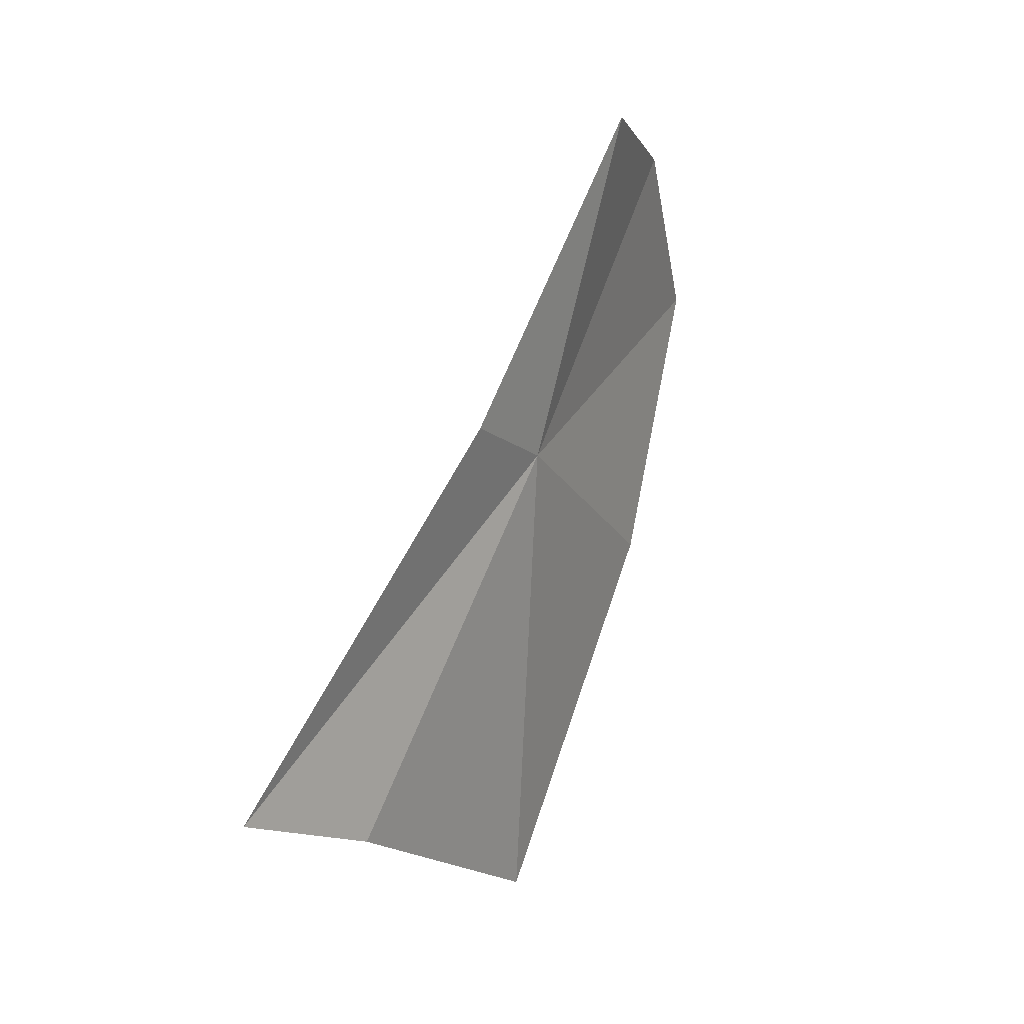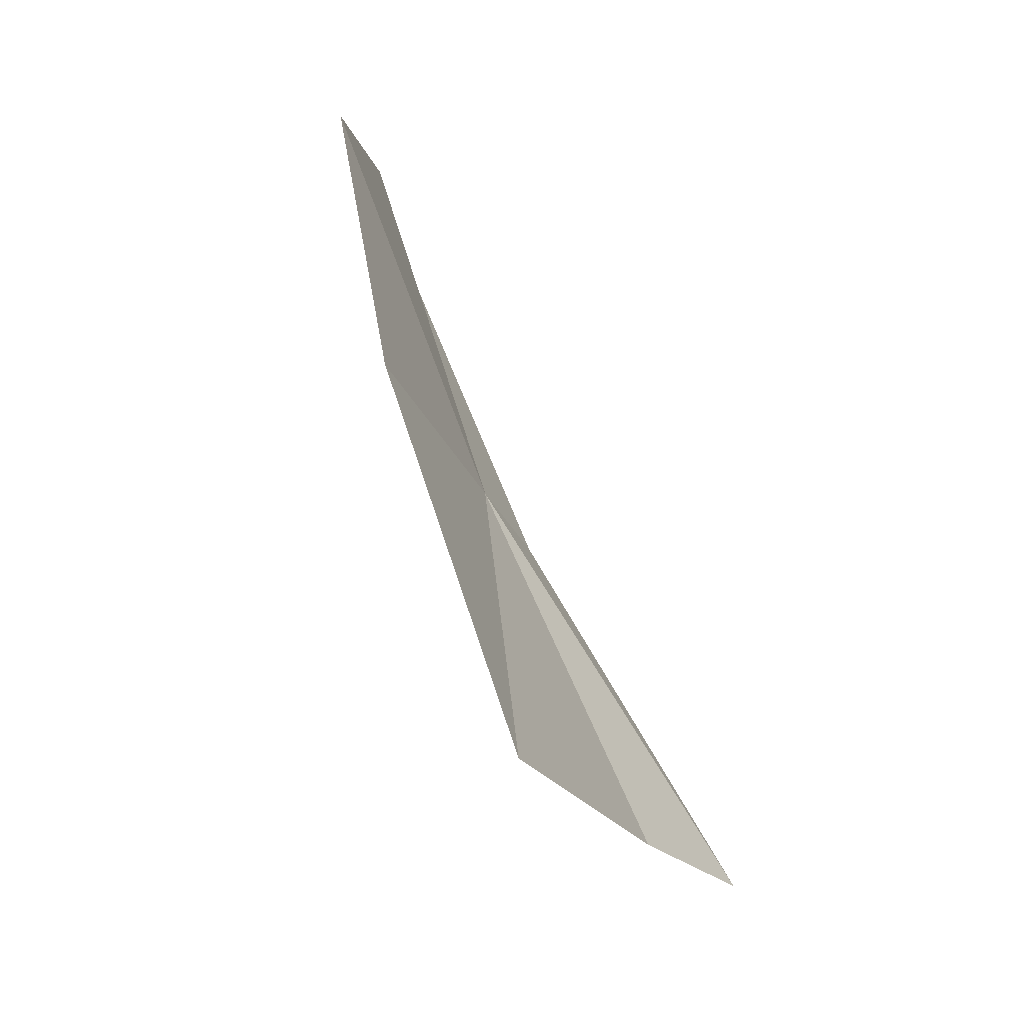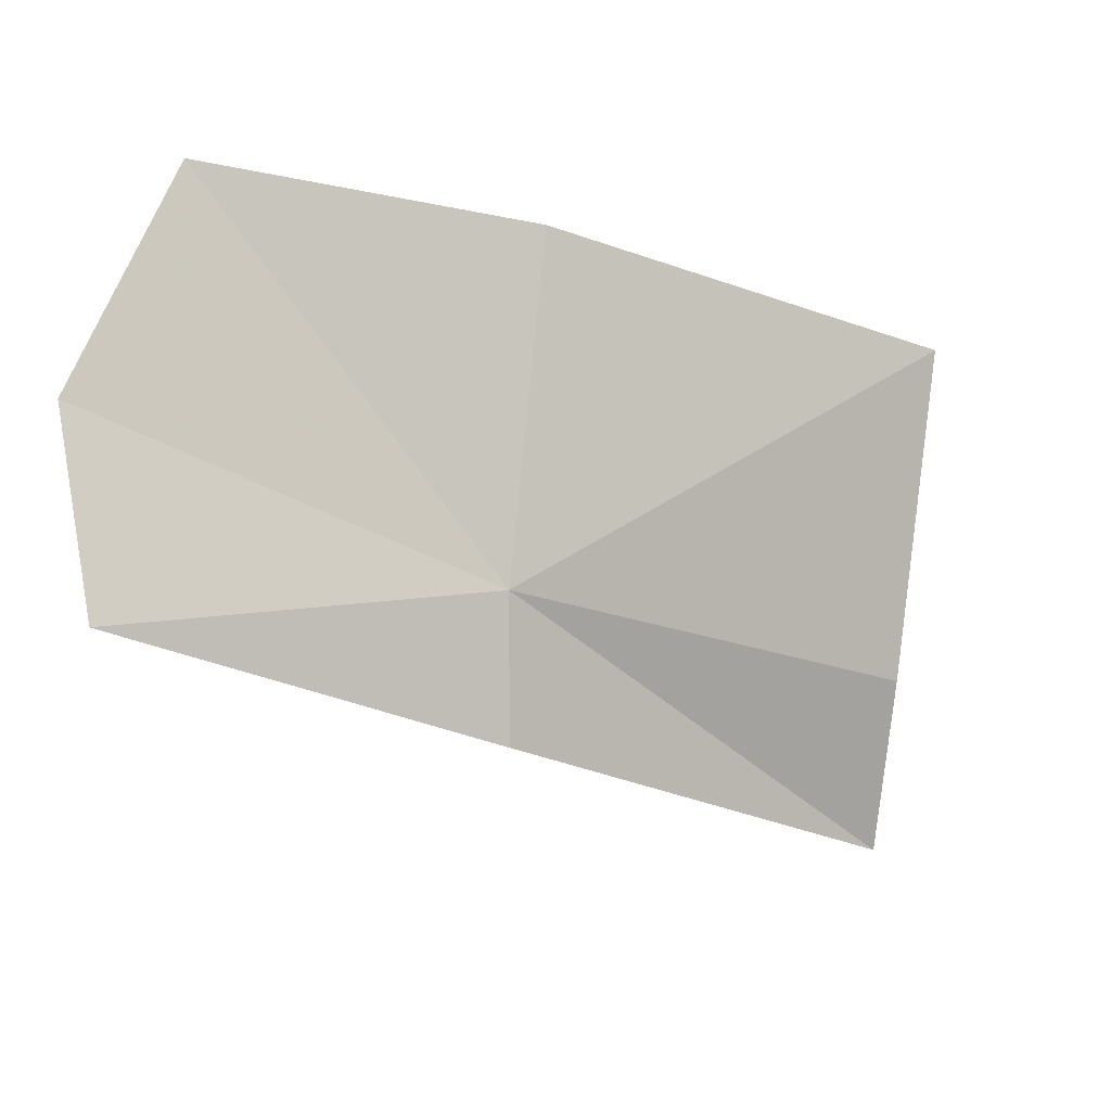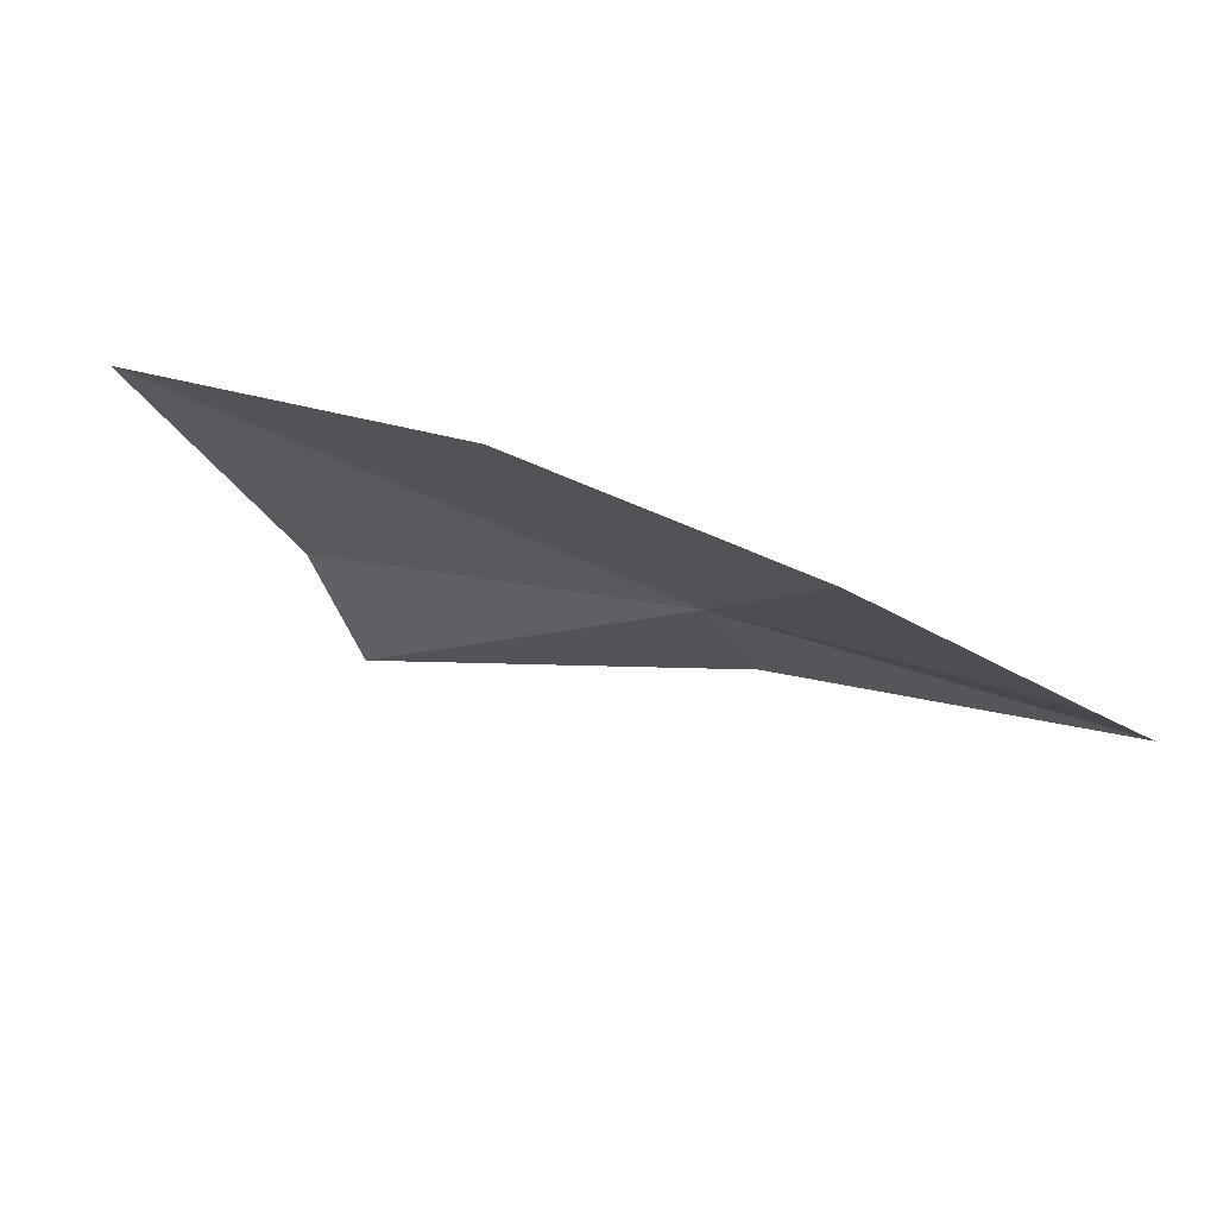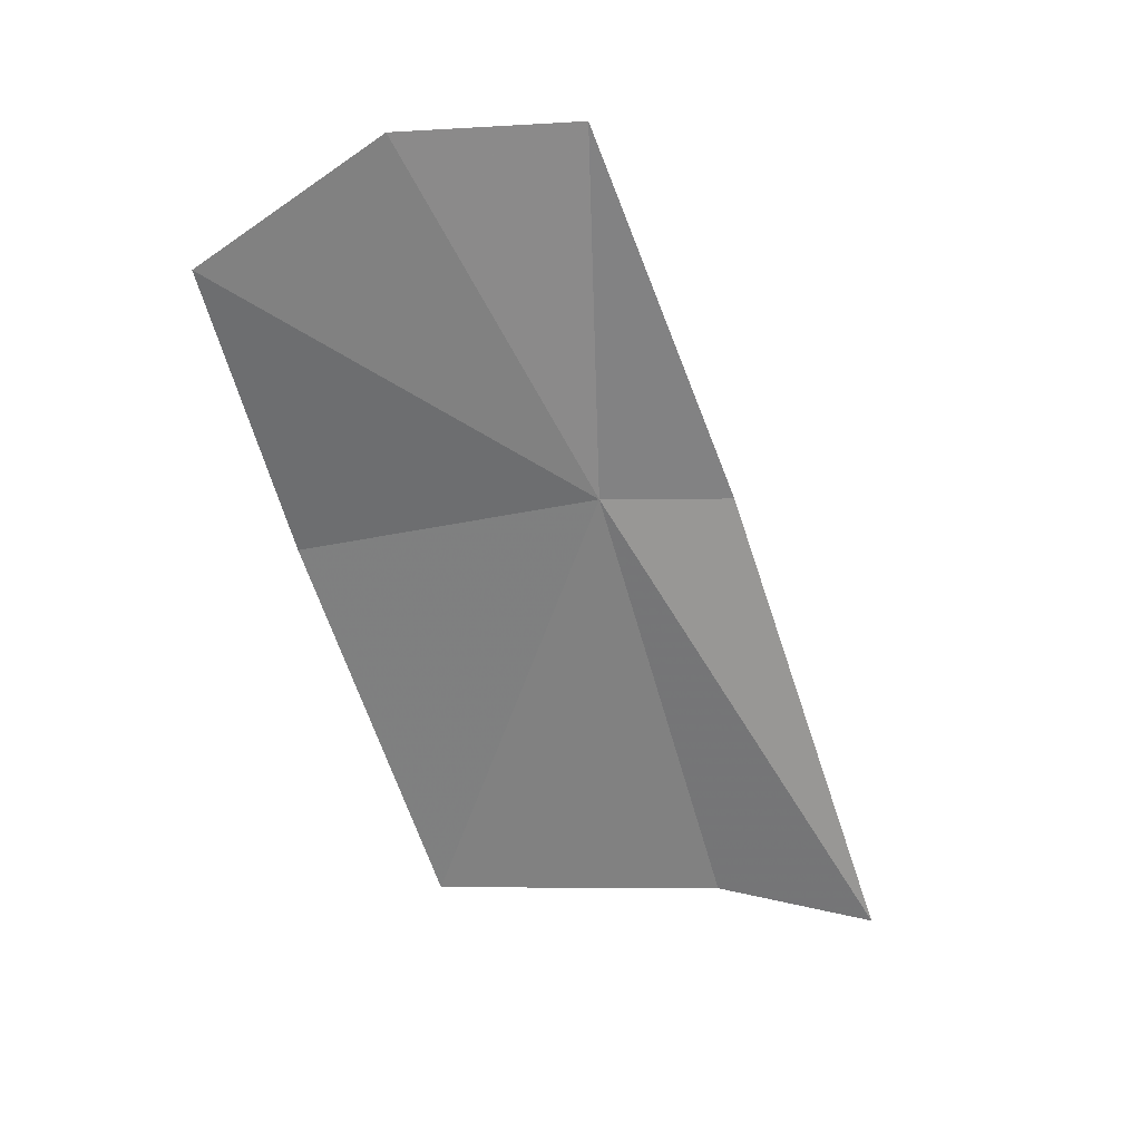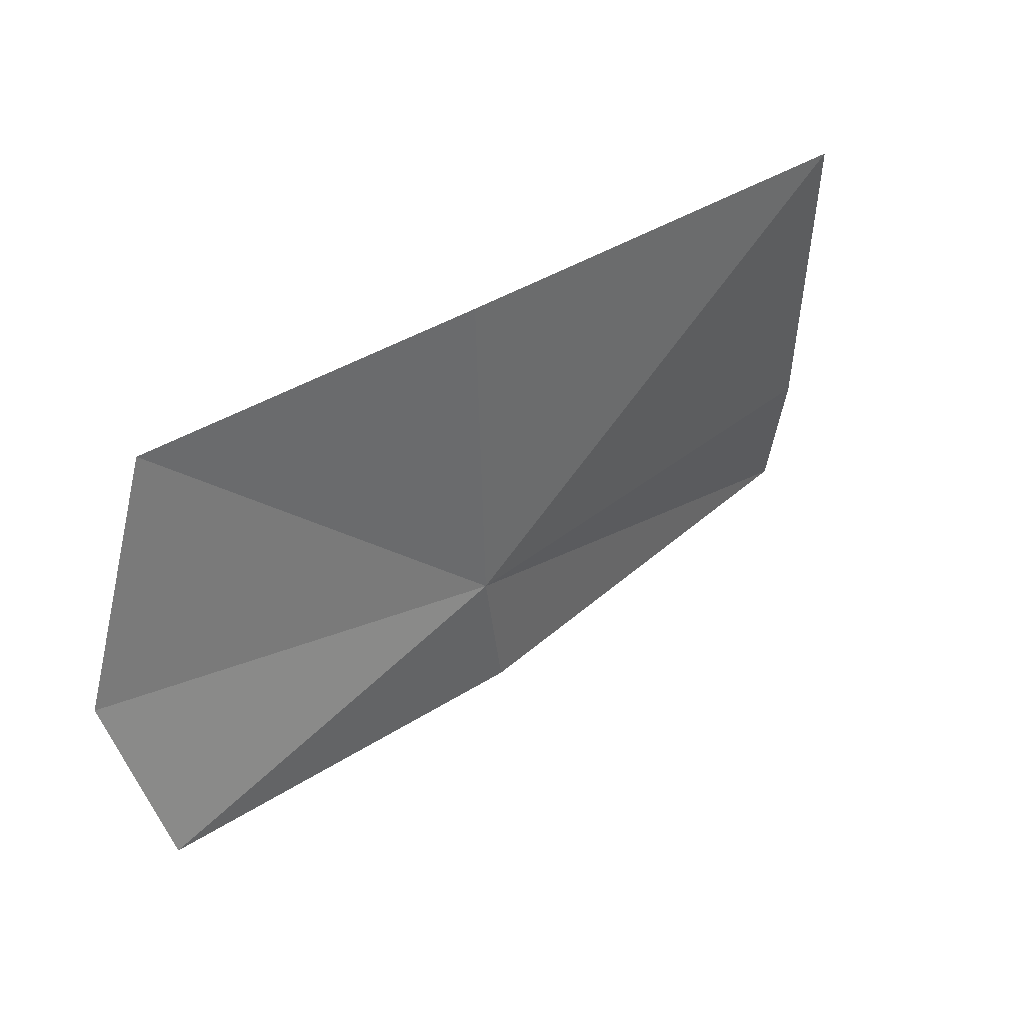
<metadata>
{"format":"obj","ext":"obj","renderer":"f3d","projection":"perspective","resolution":1024,"background":"white","views":[{"elev":-2.3,"azim":51.9,"up":"+Z"},{"elev":-41.3,"azim":-132.4,"up":"+Z"},{"elev":25.5,"azim":69.7,"up":"+Y"},{"elev":51.5,"azim":-51.6,"up":"+Y"},{"elev":40.6,"azim":-55.1,"up":"+Z"},{"elev":74.1,"azim":57.1,"up":"+Y"}]}
</metadata>
<code>
v -0.2547 -0.1805 0.3925
v -0.2484 -0.1748 0.4261
v -0.2496 -0.1915 0.3943
v -0.2585 -0.1613 0.4254
v -0.2564 -0.2129 0.358
v -0.2591 -0.1978 0.3552
v -0.2694 -0.1717 0.3479
v -0.2686 -0.1559 0.3843
v -0.2696 -0.1478 0.4128
f 1 3 2
f 1 2 4
f 1 6 5
f 1 5 3
f 1 8 7
f 1 7 6
f 1 4 9
f 1 9 8

</code>
